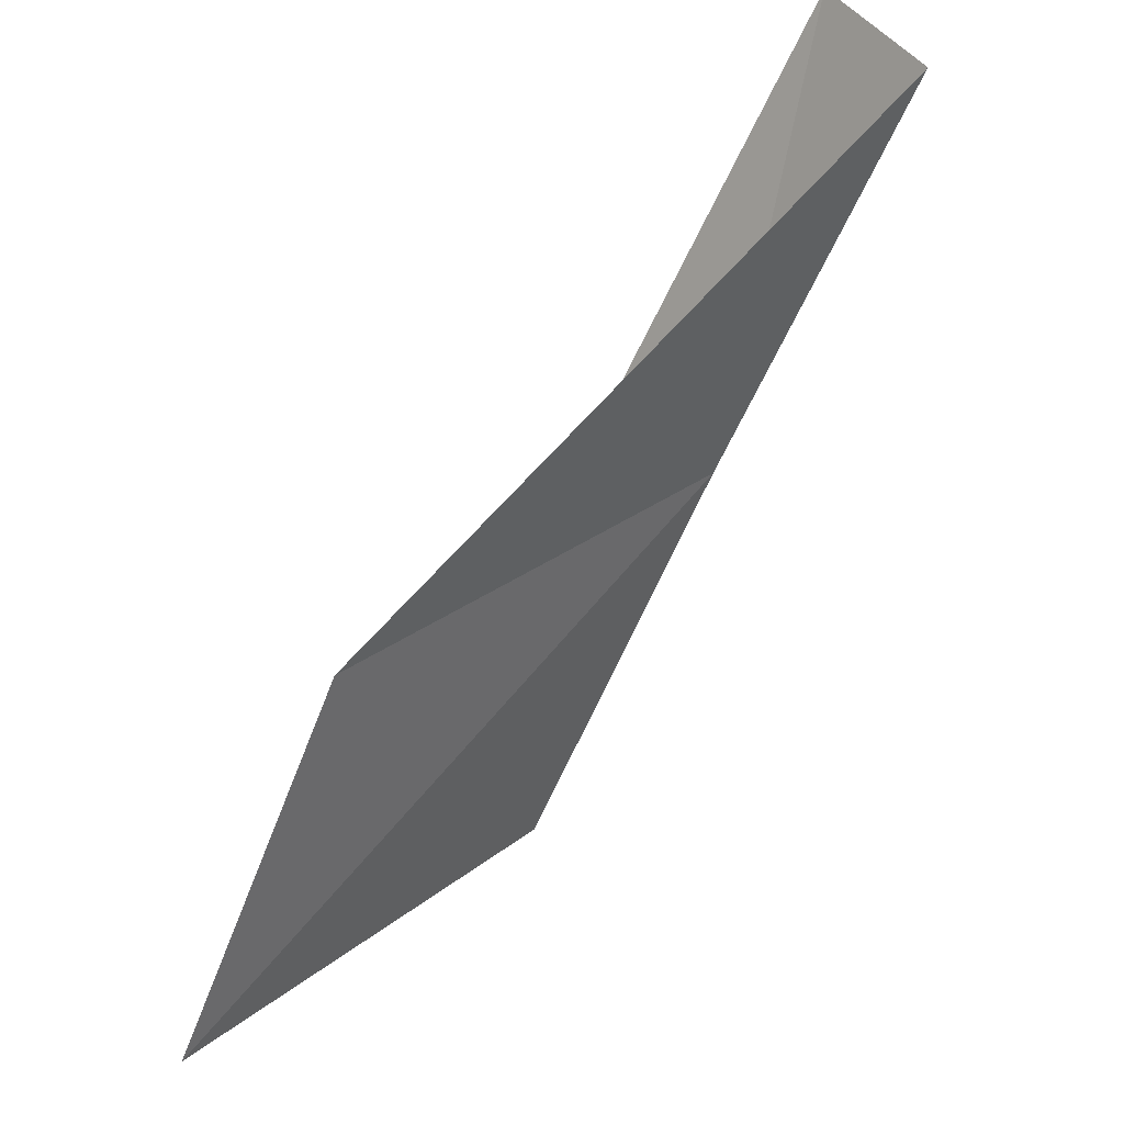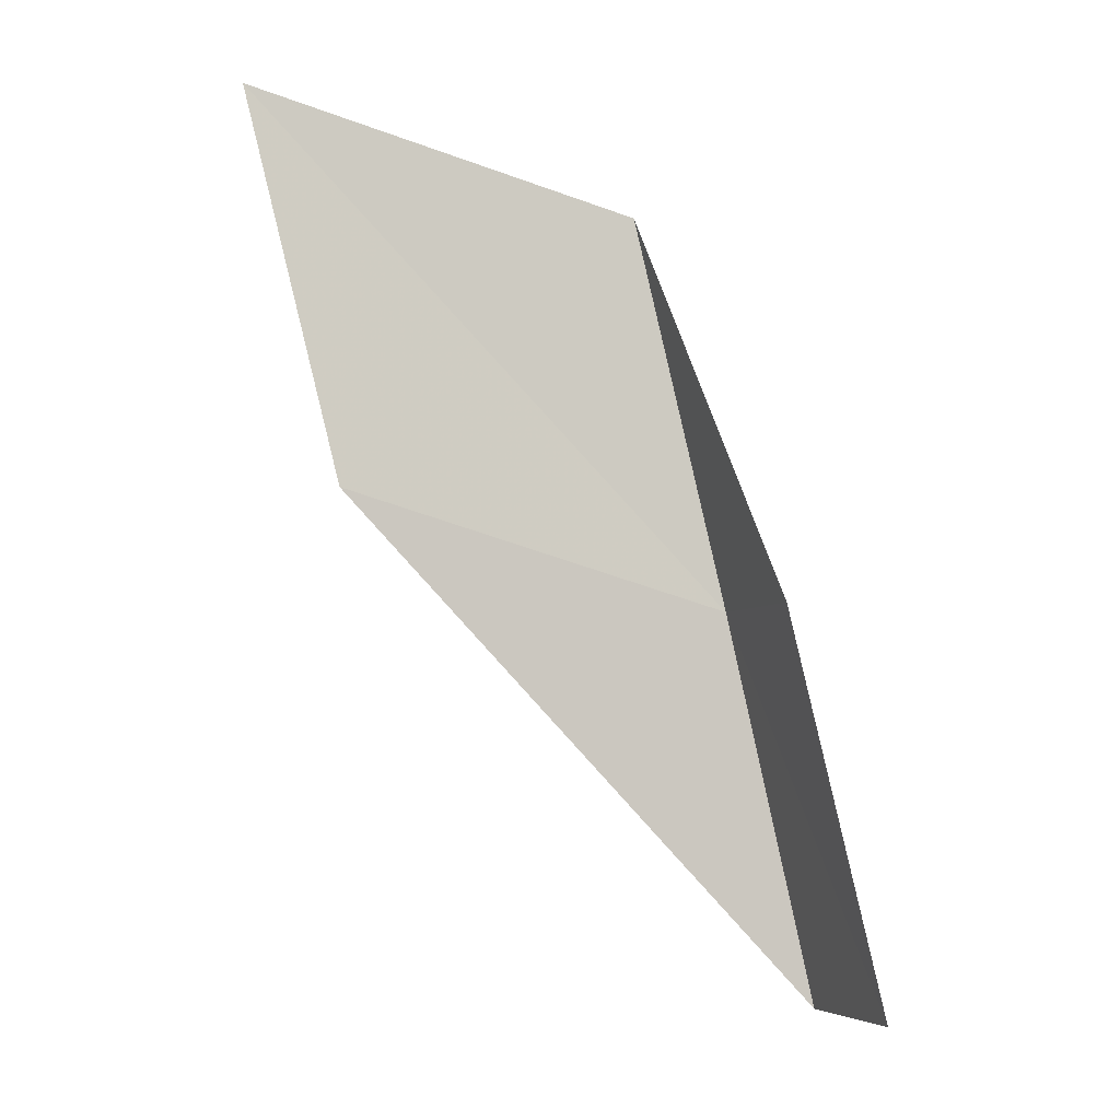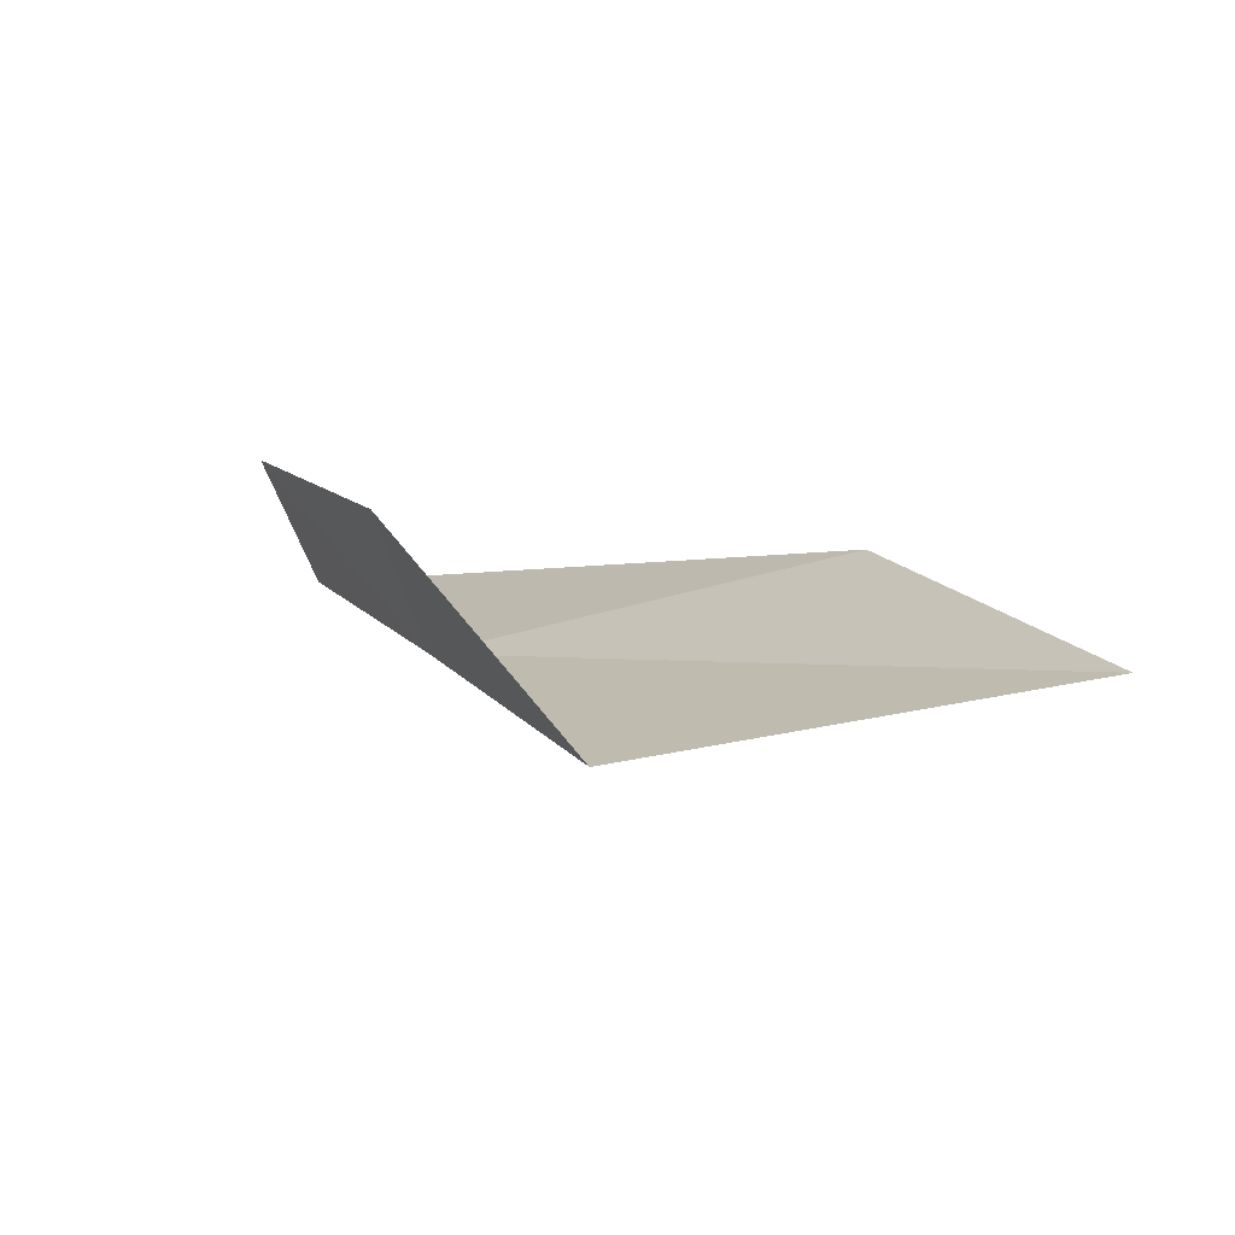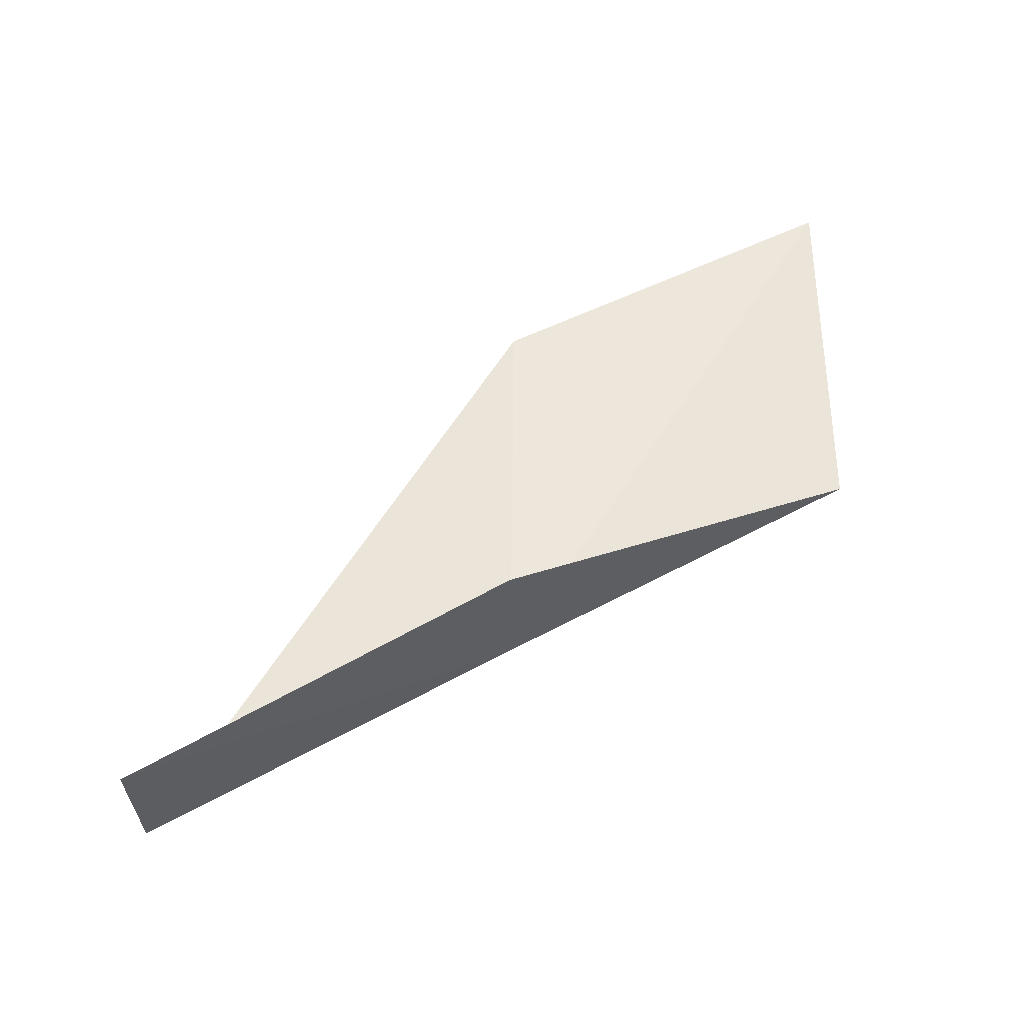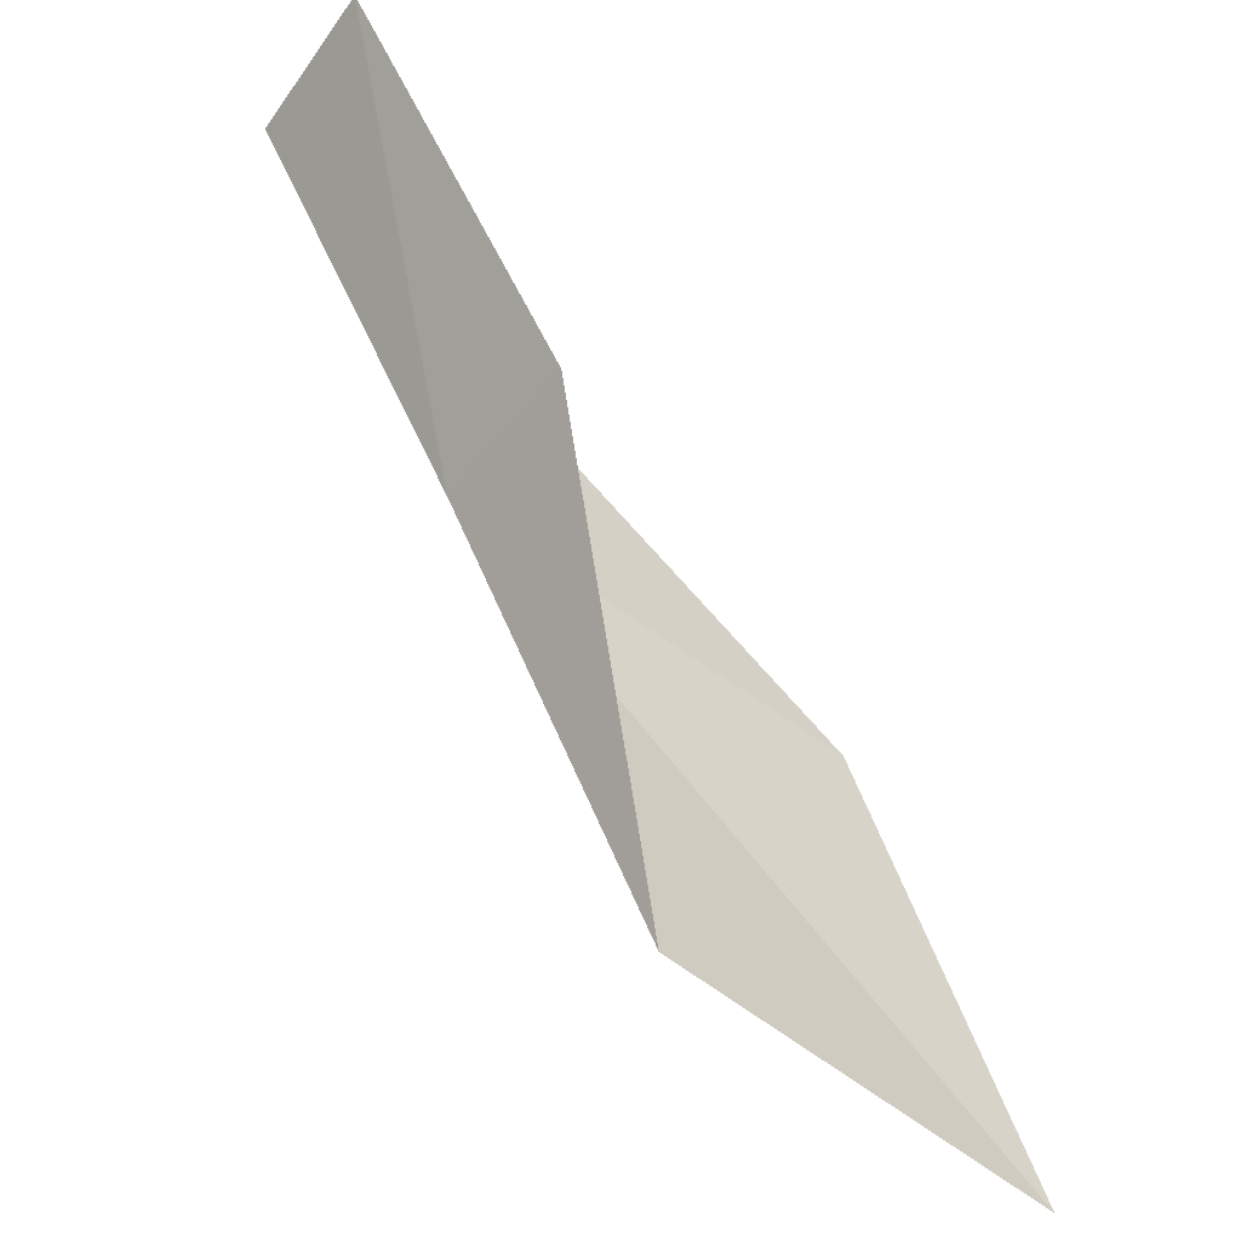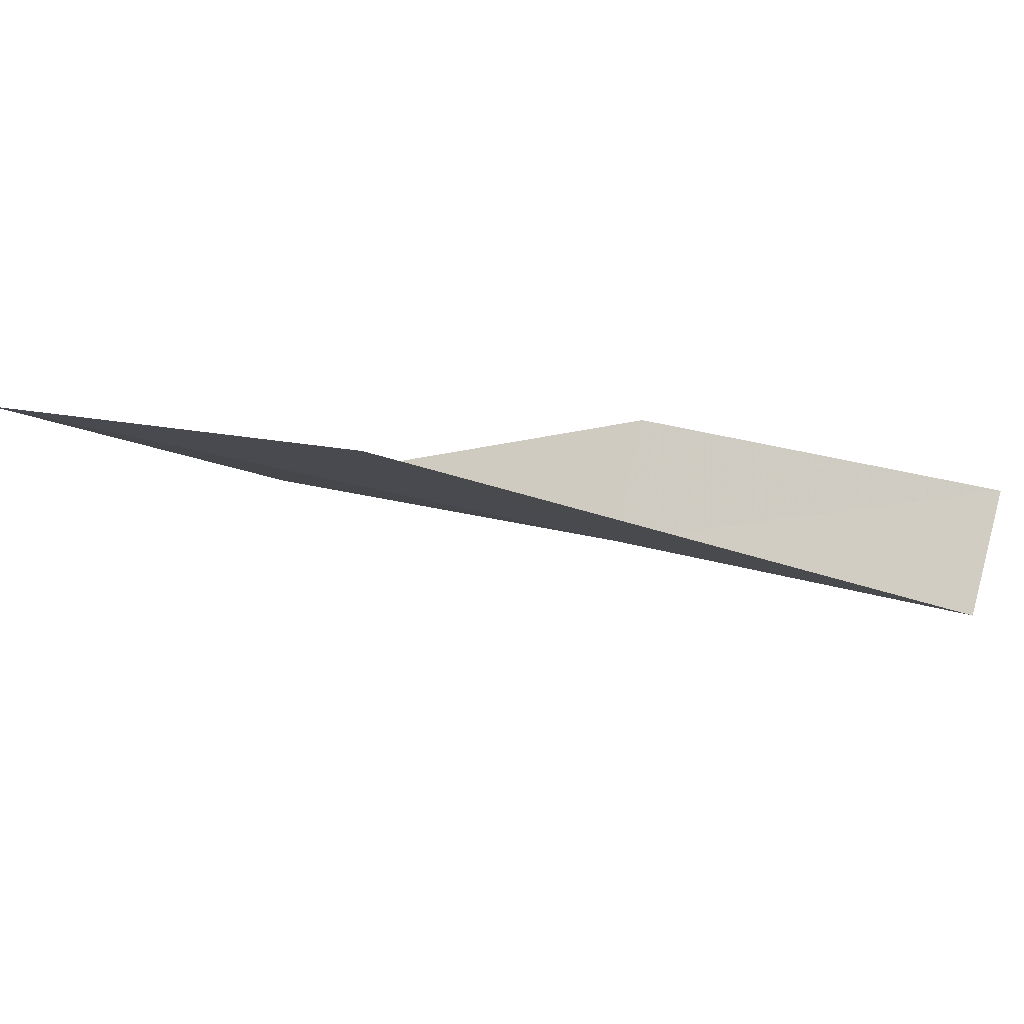
<metadata>
{"format":"obj","ext":"obj","renderer":"f3d","projection":"perspective","resolution":1024,"background":"white","views":[{"elev":44.1,"azim":-54.3,"up":"+Z"},{"elev":79.4,"azim":15.2,"up":"+Y"},{"elev":21.7,"azim":-173.5,"up":"+Y"},{"elev":38.8,"azim":90.5,"up":"+Y"},{"elev":-51.0,"azim":123.3,"up":"+Z"},{"elev":4.6,"azim":-47.0,"up":"+Y"}]}
</metadata>
<code>
v 7.27 20.48 16
v 5.058 21.14 16
v 8.332 20.07 18
v 8.646 20.83 18
v 7.545 21.25 16
v 3.945 21.38 14
v 6.188 20.83 14
f 1 2 3
f 1 3 4
f 1 4 5
f 1 6 2
f 1 7 6
f 1 5 7

</code>
